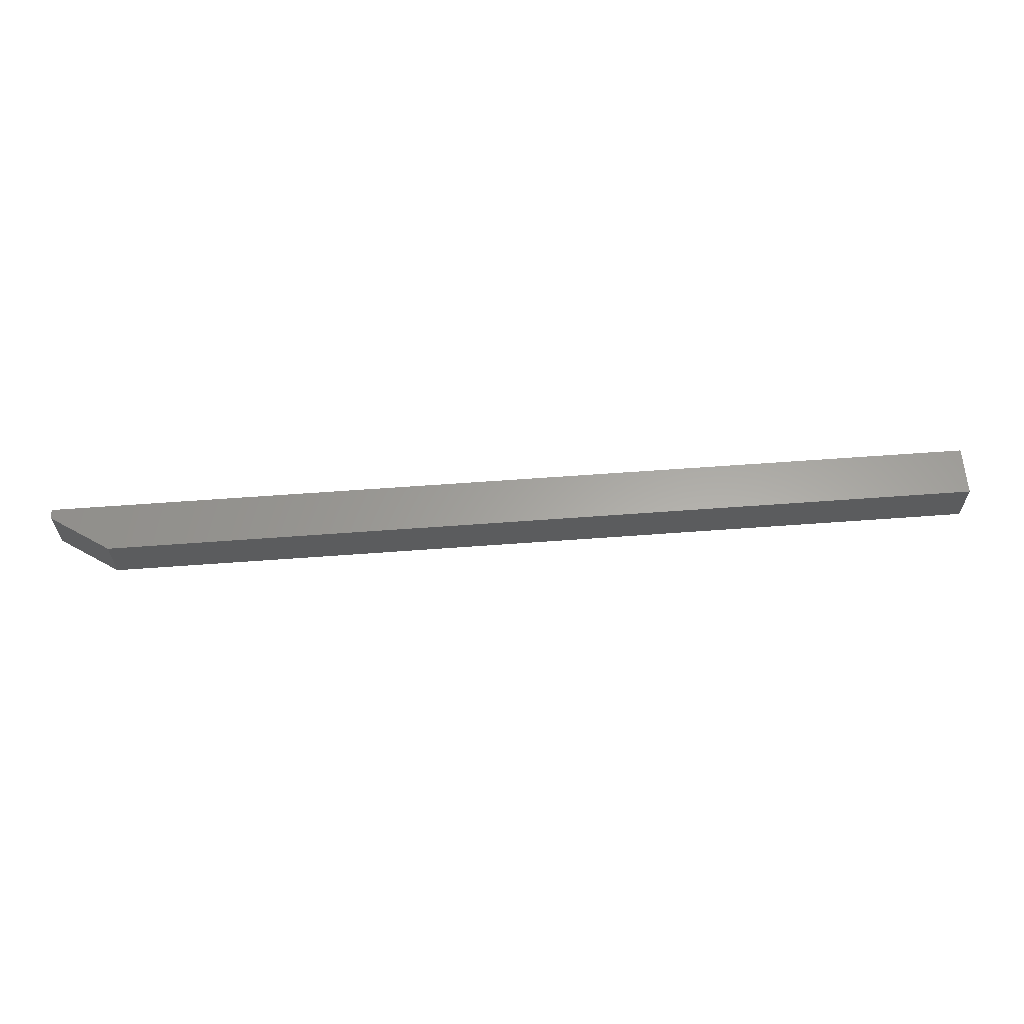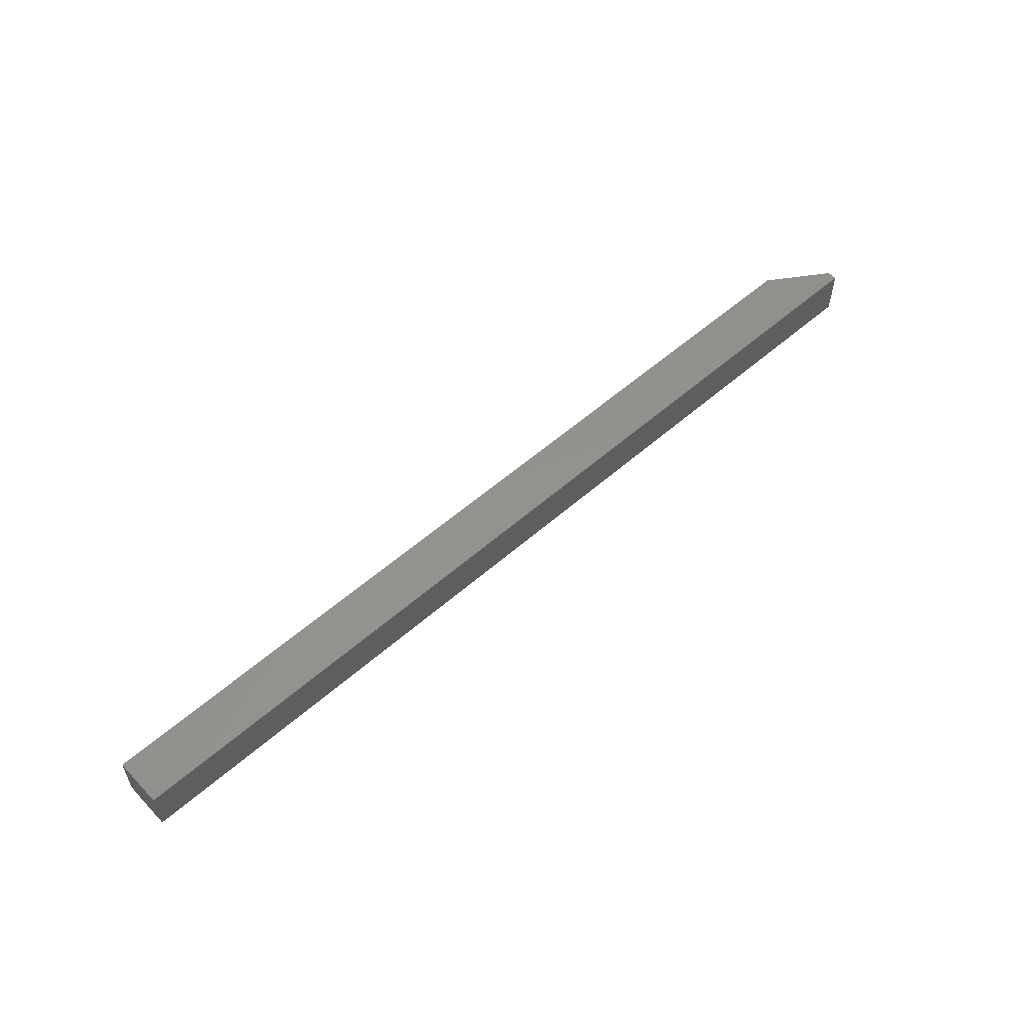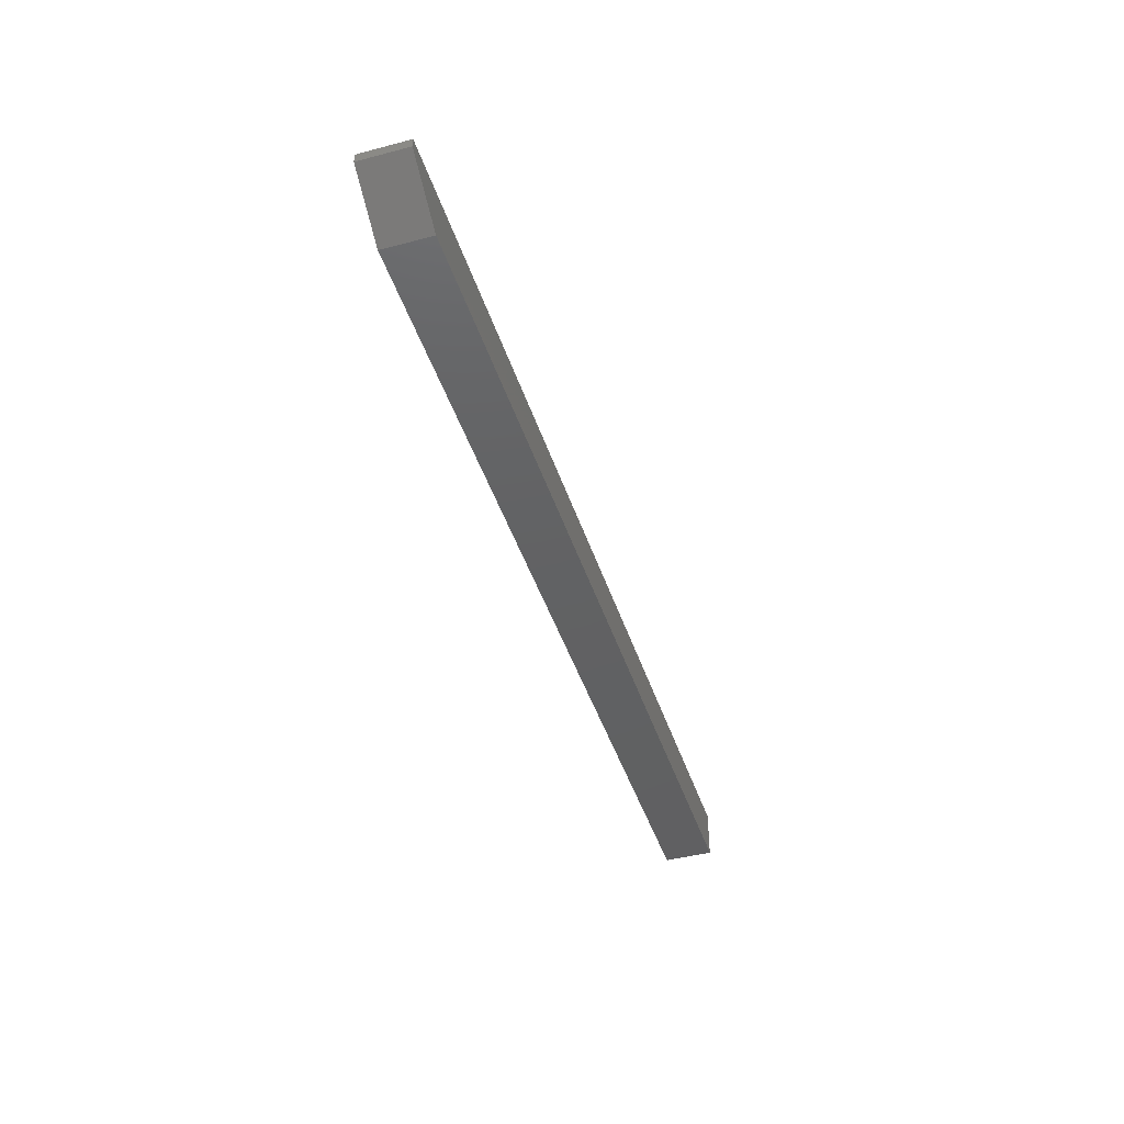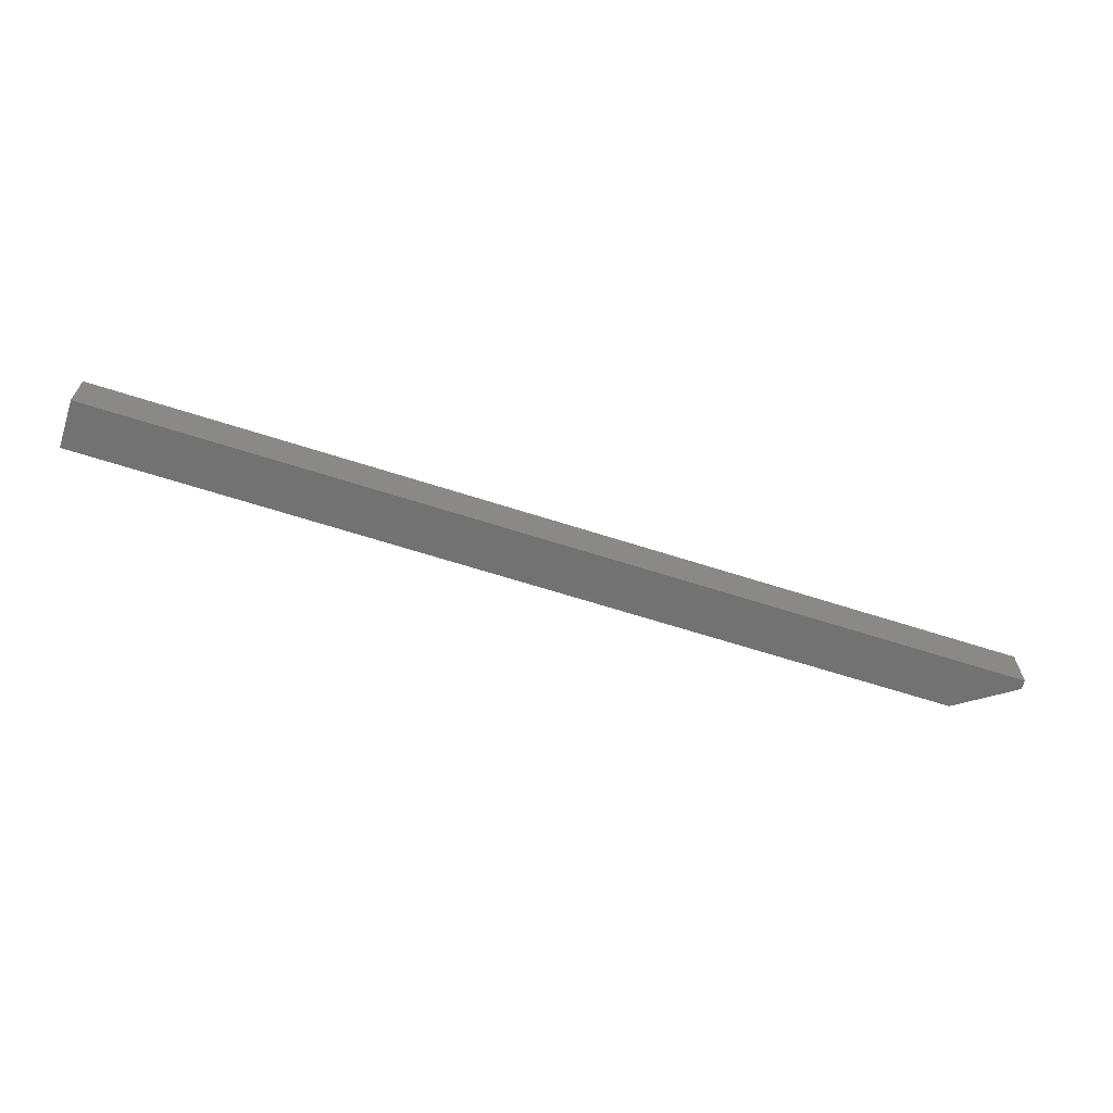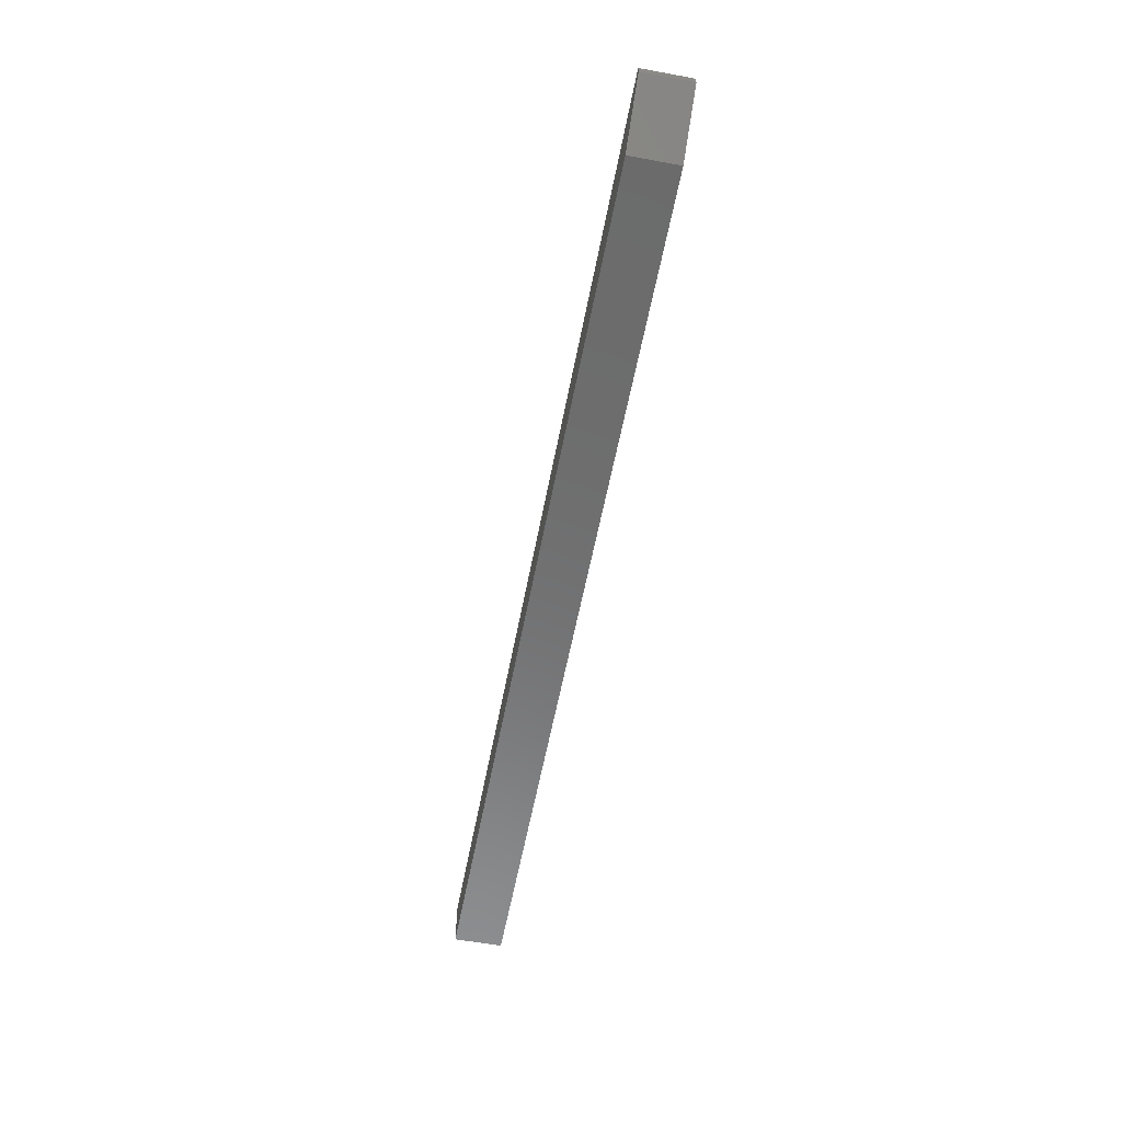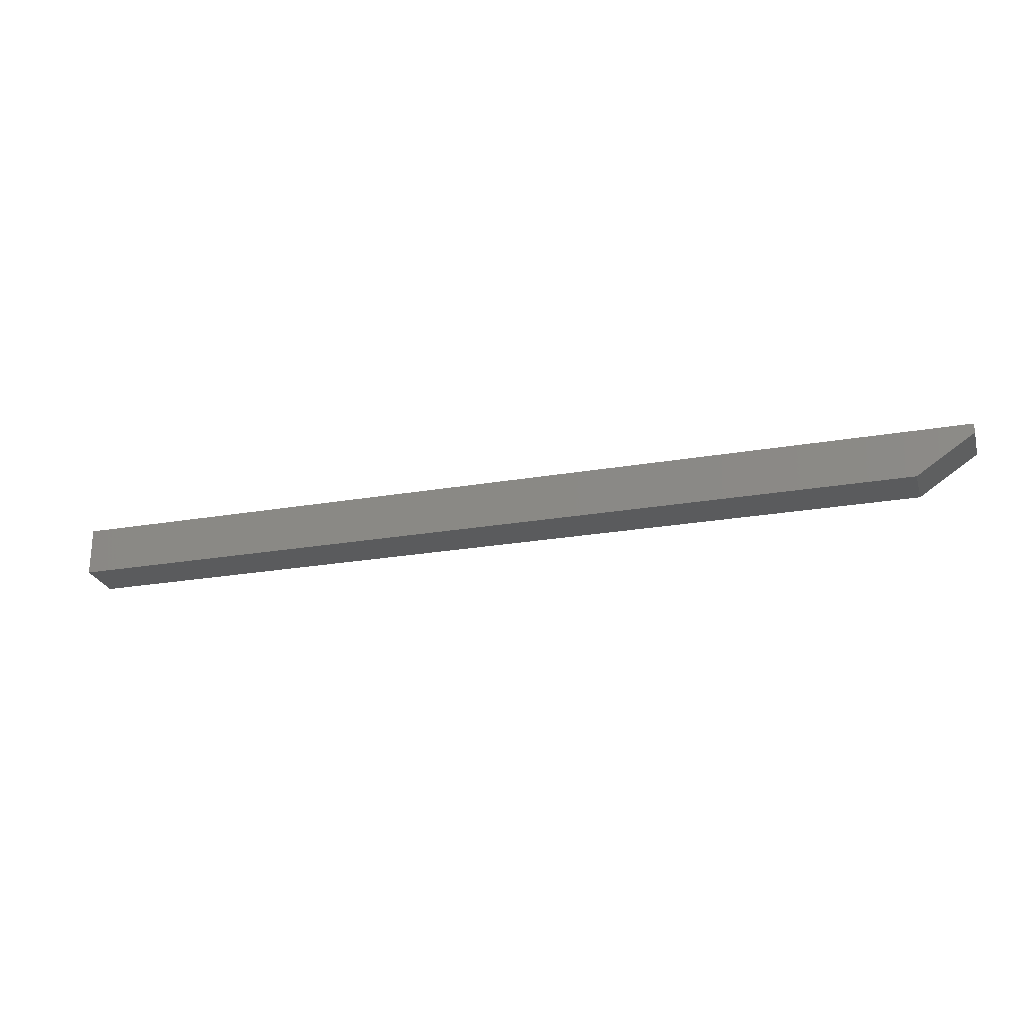
<metadata>
{"format":"stl","ext":"stl","renderer":"f3d","projection":"perspective","resolution":1024,"background":"white","views":[{"elev":61.8,"azim":175.7,"up":"+Y"},{"elev":56.0,"azim":-42.6,"up":"+Y"},{"elev":-43.3,"azim":107.3,"up":"+Z"},{"elev":-64.5,"azim":-18.0,"up":"+Y"},{"elev":-58.2,"azim":79.2,"up":"+Z"},{"elev":-24.8,"azim":15.7,"up":"+Z"}]}
</metadata>
<code>
# stl→obj: 10 verts, 16 faces
v -1.897e-18 -0.01562 0.01562
v -1.897e-18 0.02344 0.01562
v -2.372e-18 -0.01562 0.02344
v -2.372e-18 0.02344 0.02344
v -0.04688 -0.01562 -0.01562
v -0.75 -0.01562 0.02344
v -0.75 -0.01562 -0.01562
v -0.04688 0.02344 -0.01562
v -0.75 0.02344 -0.01562
v -0.75 0.02344 0.02344
f 1 2 3
f 3 2 4
f 1 3 5
f 5 3 6
f 5 6 7
f 2 8 4
f 4 8 9
f 4 9 10
f 5 7 8
f 8 7 9
f 2 1 8
f 8 1 5
f 7 6 9
f 9 6 10
f 4 10 3
f 3 10 6

</code>
